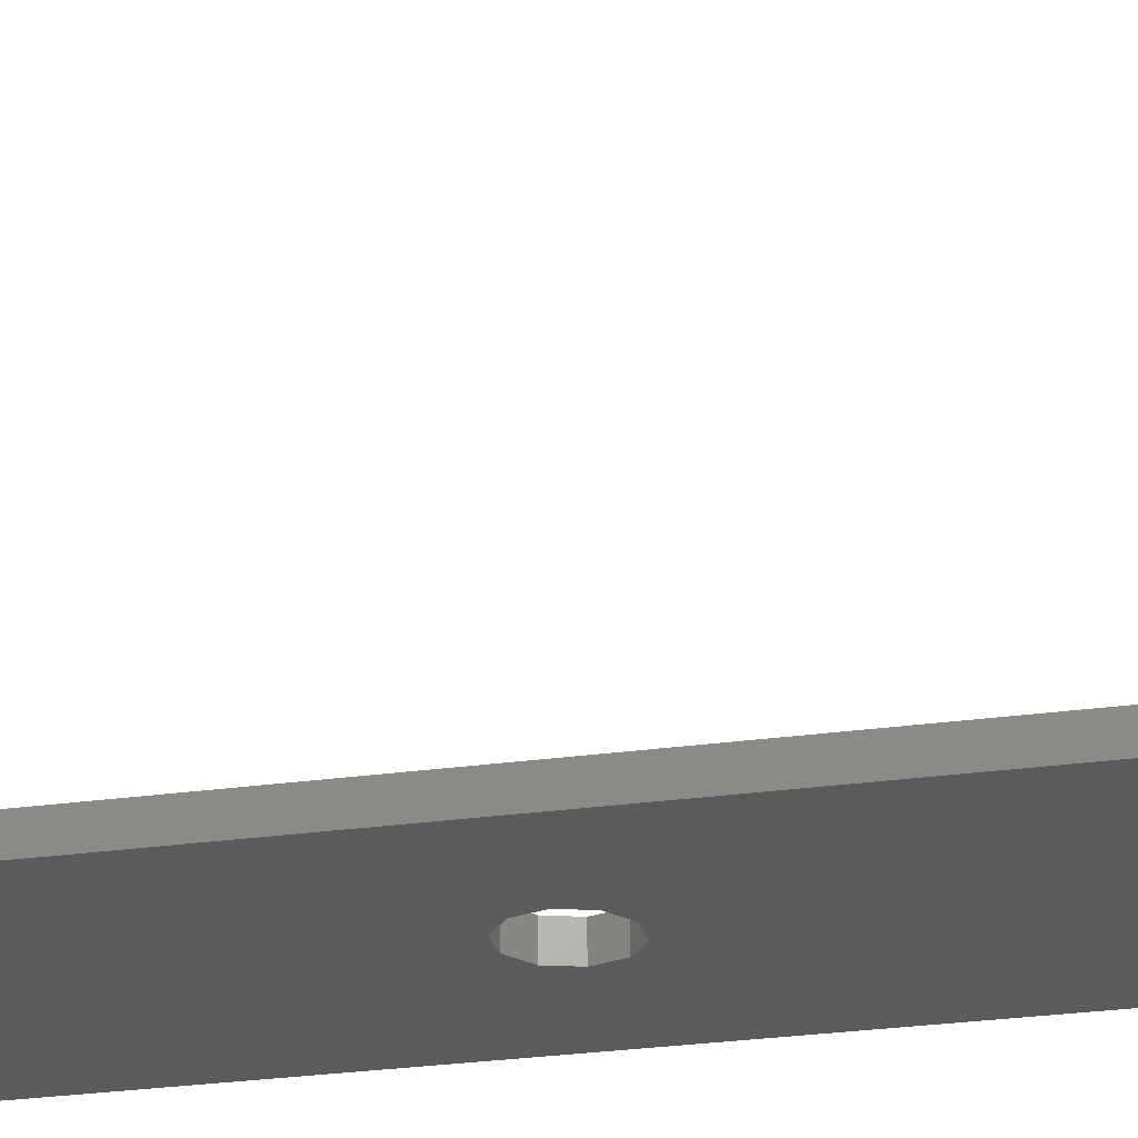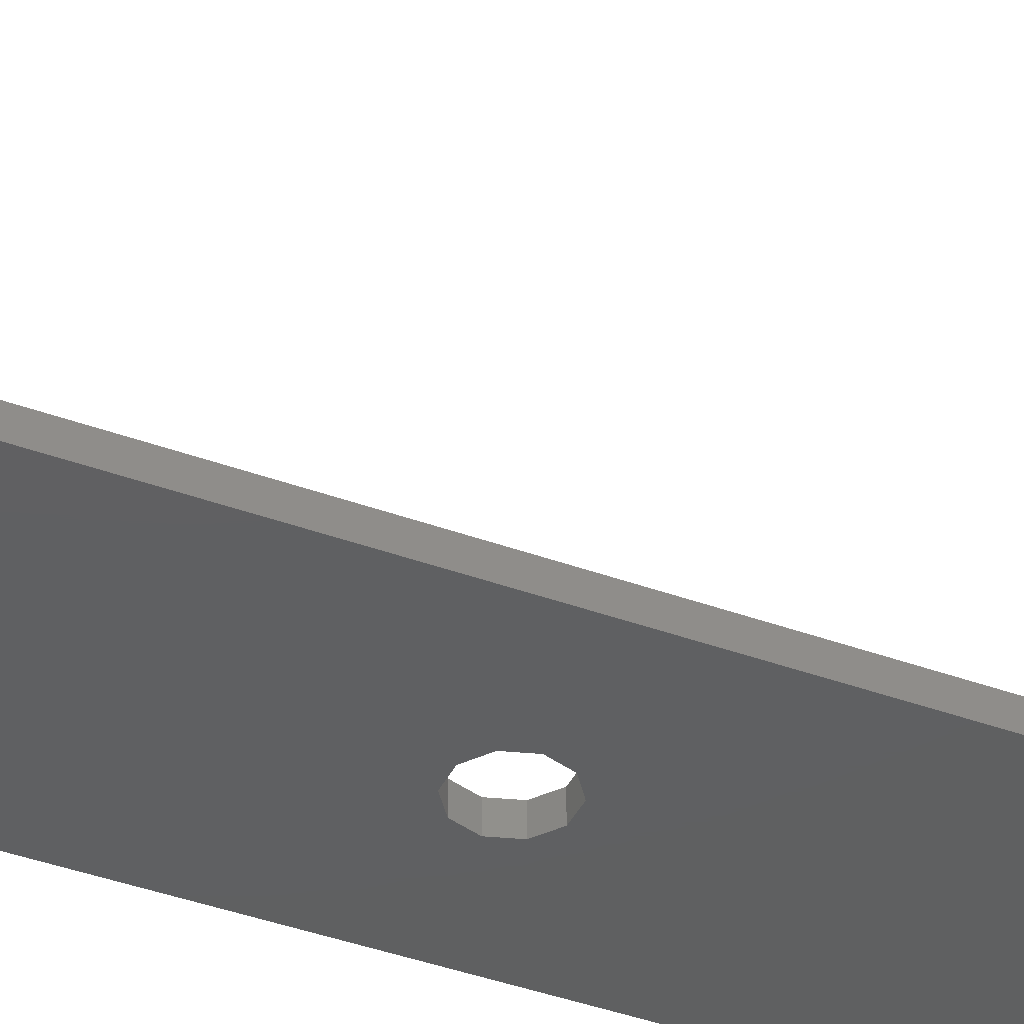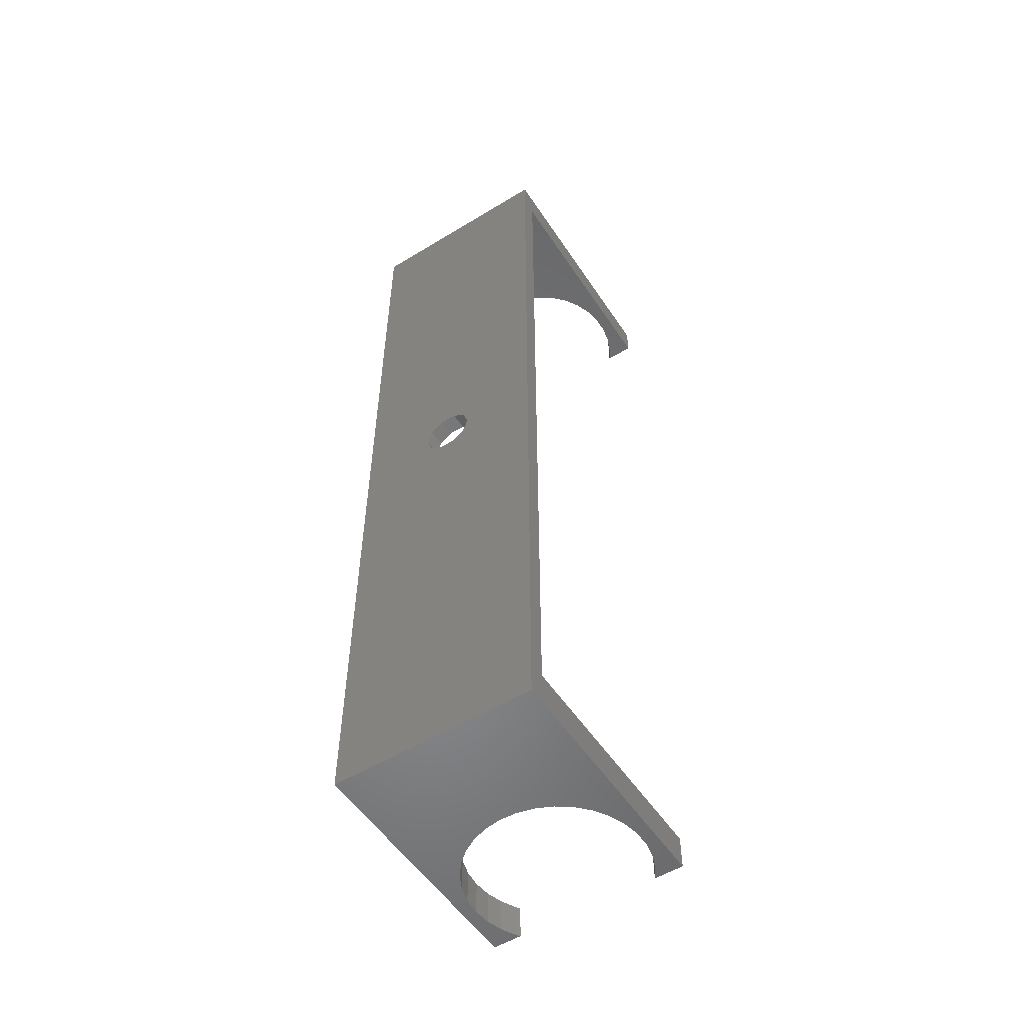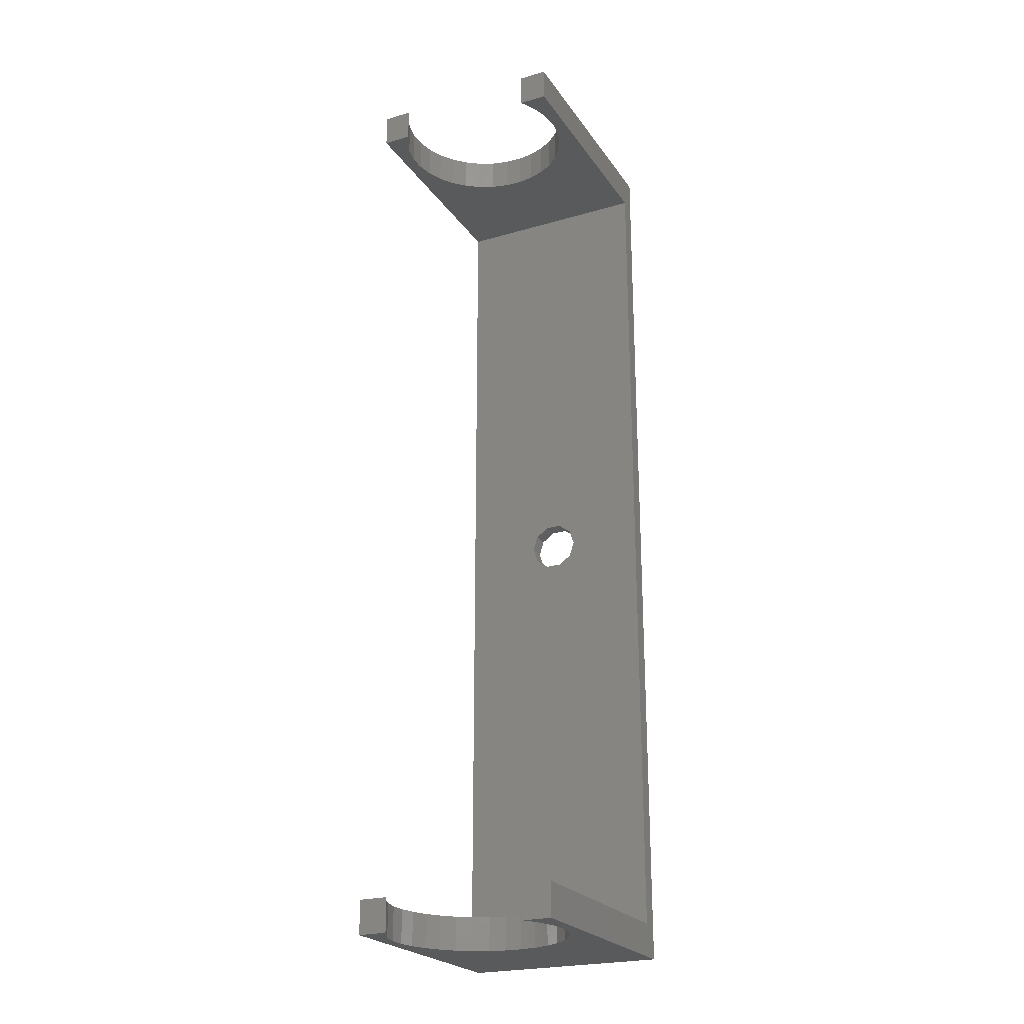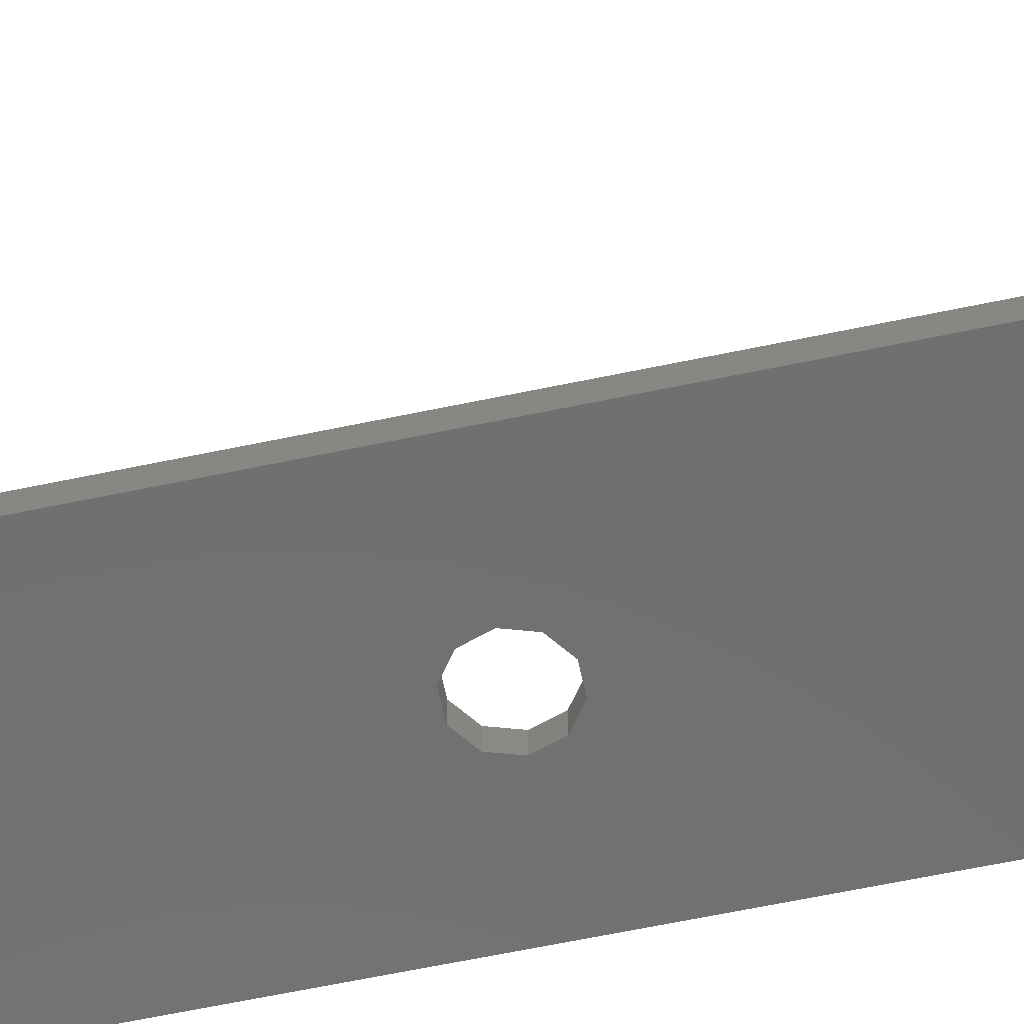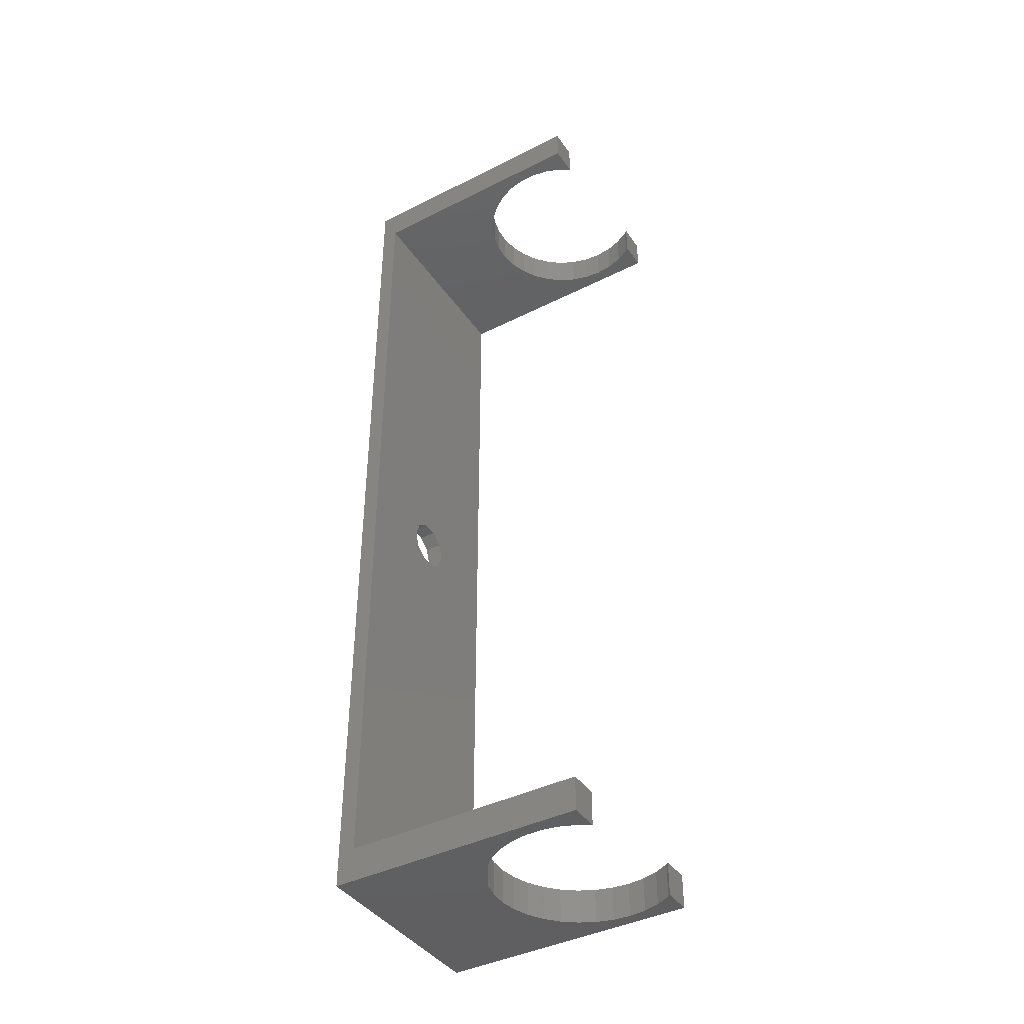
<metadata>
{"format":"stl","ext":"stl","renderer":"f3d","projection":"perspective","resolution":1024,"background":"white","views":[{"elev":-24.9,"azim":103.2,"up":"+Z"},{"elev":-40.3,"azim":65.7,"up":"+Z"},{"elev":-54.0,"azim":-147.1,"up":"+Y"},{"elev":-23.6,"azim":25.9,"up":"+Y"},{"elev":-61.5,"azim":-77.8,"up":"+Z"},{"elev":-41.1,"azim":-58.5,"up":"+Y"}]}
</metadata>
<code>
# stl→obj: 144 verts, 288 faces
v -6 28 0
v -6 26 1
v -6 28 15
v -6 -26 1
v -6 -28 0
v -6 -28 15
v -6 -26 15
v -6 26 15
v 6 26 1
v 1.5 0 1
v 6 -26 1
v 1.214 0.8817 1
v 0.4635 1.427 1
v -0.4635 1.427 1
v -1.214 0.8817 1
v -1.5 0 1
v 1.214 -0.8817 1
v 0.4635 -1.427 1
v -0.4635 -1.427 1
v -1.214 -0.8817 1
v 6 -26 15
v 6 -28 15
v 6 28 15
v 6 26 15
v 6 28 0
v 6 -28 0
v -4.666 26 14.41
v -4.284 26 15
v -5.037 26 13.48
v -5.226 26 12.5
v -5.226 26 11.5
v -0.7472 26 6.803
v 0.2498 26 6.756
v -1.717 26 7.039
v -2.625 26 7.453
v -3.438 26 8.032
v -4.127 26 8.755
v -4.666 26 9.594
v -5.037 26 10.52
v 4.417 26 14.84
v 4.289 26 15
v 4.874 26 13.95
v 5.155 26 12.99
v 5.178 26 12.76
v 5.25 26 12
v 5.227 26 11.76
v 5.155 26 11.01
v 1.238 26 6.898
v 2.181 26 7.224
v 4.874 26 10.05
v 4.417 26 9.162
v 3.8 26 8.377
v 3.045 26 7.723
v 1.5 0 0
v 1.214 -0.8817 0
v 0.4635 -1.427 0
v -0.4635 -1.427 0
v -1.214 -0.8817 0
v -1.5 0 0
v 1.214 0.8817 0
v 0.4635 1.427 0
v -0.4635 1.427 0
v -1.214 0.8817 0
v 4.417 -26 14.84
v 4.289 -26 15
v 4.874 -26 13.95
v 5.155 -26 12.99
v 5.227 -26 12.24
v 5.25 -26 12
v 5.178 -26 11.24
v 5.155 -26 11.01
v 1.238 -26 6.898
v 0.2498 -26 6.756
v 2.181 -26 7.224
v 3.045 -26 7.723
v 3.8 -26 8.377
v 4.417 -26 9.162
v 4.874 -26 10.05
v -4.666 -26 14.41
v -4.284 -26 15
v -5.037 -26 13.48
v -5.226 -26 12.5
v -5.226 -26 11.5
v -5.037 -26 10.52
v -0.7472 -26 6.803
v -1.717 -26 7.039
v -2.625 -26 7.453
v -4.666 -26 9.594
v -4.127 -26 8.755
v -3.438 -26 8.032
v -4.284 -28 15
v 4.289 -28 15
v -4.666 -28 14.41
v -5.037 -28 13.48
v -5.226 -28 12.5
v -5.226 -28 11.5
v -0.7472 -28 6.803
v 0.2498 -28 6.756
v -1.717 -28 7.039
v -2.625 -28 7.453
v -3.438 -28 8.032
v -4.127 -28 8.755
v -4.666 -28 9.594
v -5.037 -28 10.52
v 4.417 -28 14.84
v 4.874 -28 13.95
v 5.155 -28 12.99
v 5.229 -28 12.22
v 5.25 -28 12
v 5.176 -28 11.22
v 5.155 -28 11.01
v 1.238 -28 6.898
v 2.181 -28 7.224
v 4.874 -28 10.05
v 4.417 -28 9.162
v 3.8 -28 8.377
v 3.045 -28 7.723
v -4.284 28 15
v 4.289 28 15
v 4.417 28 14.84
v 4.874 28 13.95
v 5.155 28 12.99
v 5.176 28 12.78
v 5.25 28 12
v 5.229 28 11.78
v 5.155 28 11.01
v 1.238 28 6.898
v 0.2498 28 6.756
v 2.181 28 7.224
v 3.045 28 7.723
v 3.8 28 8.377
v 4.417 28 9.162
v 4.874 28 10.05
v -4.666 28 14.41
v -5.037 28 13.48
v -5.226 28 12.5
v -5.226 28 11.5
v -5.037 28 10.52
v -0.7472 28 6.803
v -1.717 28 7.039
v -2.625 28 7.453
v -4.666 28 9.594
v -4.127 28 8.755
v -3.438 28 8.032
f 1 2 3
f 1 4 2
f 5 4 1
f 6 4 5
f 4 6 7
f 3 2 8
f 9 10 11
f 9 12 10
f 9 13 12
f 9 14 13
f 2 14 9
f 14 2 15
f 15 2 16
f 17 11 10
f 18 11 17
f 19 11 18
f 4 19 20
f 4 20 16
f 19 4 11
f 4 16 2
f 21 22 11
f 9 23 24
f 23 9 25
f 11 25 9
f 11 26 25
f 26 11 22
f 8 27 28
f 8 29 27
f 8 30 29
f 8 31 30
f 2 31 8
f 32 2 33
f 34 2 32
f 35 2 34
f 36 2 35
f 37 2 36
f 38 2 37
f 39 2 38
f 31 2 39
f 40 24 41
f 42 24 40
f 43 24 42
f 44 24 43
f 45 24 44
f 46 24 45
f 47 24 46
f 9 33 2
f 33 9 48
f 48 9 49
f 47 9 24
f 50 9 47
f 51 9 50
f 52 9 51
f 53 9 52
f 49 9 53
f 26 54 25
f 26 55 54
f 26 56 55
f 26 57 56
f 5 57 26
f 57 5 58
f 58 5 59
f 60 25 54
f 61 25 60
f 62 25 61
f 1 62 63
f 1 63 59
f 62 1 25
f 1 59 5
f 21 64 65
f 21 66 64
f 21 67 66
f 21 68 67
f 21 69 68
f 21 70 69
f 21 71 70
f 72 11 73
f 74 11 72
f 75 11 74
f 76 11 75
f 77 11 76
f 78 11 77
f 71 11 78
f 11 71 21
f 79 7 80
f 81 7 79
f 82 7 81
f 83 7 82
f 4 83 84
f 4 73 11
f 73 4 85
f 85 4 86
f 86 4 87
f 83 4 7
f 88 4 84
f 89 4 88
f 90 4 89
f 87 4 90
f 54 12 60
f 12 54 10
f 16 63 15
f 63 16 59
f 62 13 14
f 13 62 61
f 61 12 13
f 12 61 60
f 63 14 15
f 14 63 62
f 55 10 54
f 10 55 17
f 20 59 16
f 59 20 58
f 57 20 19
f 20 57 58
f 55 18 17
f 18 55 56
f 56 19 18
f 19 56 57
f 7 91 80
f 91 7 6
f 65 22 21
f 22 65 92
f 6 93 91
f 6 94 93
f 6 95 94
f 6 96 95
f 5 96 6
f 97 5 98
f 99 5 97
f 100 5 99
f 101 5 100
f 102 5 101
f 103 5 102
f 104 5 103
f 96 5 104
f 105 22 92
f 106 22 105
f 107 22 106
f 108 22 107
f 109 22 108
f 110 22 109
f 111 22 110
f 26 98 5
f 98 26 112
f 112 26 113
f 111 26 22
f 114 26 111
f 115 26 114
f 116 26 115
f 117 26 116
f 113 26 117
f 3 28 118
f 28 3 8
f 119 24 23
f 24 119 41
f 23 120 119
f 23 121 120
f 23 122 121
f 23 123 122
f 23 124 123
f 23 125 124
f 23 126 125
f 127 25 128
f 129 25 127
f 130 25 129
f 131 25 130
f 132 25 131
f 133 25 132
f 126 25 133
f 25 126 23
f 134 3 118
f 135 3 134
f 136 3 135
f 137 3 136
f 1 137 138
f 1 128 25
f 128 1 139
f 139 1 140
f 140 1 141
f 137 1 3
f 142 1 138
f 143 1 142
f 144 1 143
f 141 1 144
f 108 67 68
f 67 108 107
f 44 122 123
f 122 44 43
f 107 66 67
f 66 107 106
f 43 121 122
f 121 43 42
f 109 68 69
f 68 109 108
f 45 123 124
f 123 45 44
f 95 83 82
f 83 95 96
f 30 137 136
f 137 30 31
f 106 64 66
f 64 106 105
f 42 120 121
f 120 42 40
f 93 81 79
f 81 93 94
f 27 135 134
f 135 27 29
f 28 134 118
f 134 28 27
f 91 79 80
f 79 91 93
f 111 70 71
f 70 111 110
f 47 125 126
f 125 47 46
f 110 69 70
f 69 110 109
f 46 124 125
f 124 46 45
f 73 112 72
f 112 73 98
f 128 48 127
f 48 128 33
f 74 117 75
f 117 74 113
f 129 53 130
f 53 129 49
f 40 119 120
f 119 40 41
f 105 65 64
f 65 105 92
f 94 82 81
f 82 94 95
f 29 136 135
f 136 29 30
f 115 78 77
f 78 115 114
f 51 133 132
f 133 51 50
f 102 90 89
f 90 102 101
f 37 144 143
f 144 37 36
f 104 88 84
f 88 104 103
f 39 142 138
f 142 39 38
f 103 89 88
f 89 103 102
f 38 143 142
f 143 38 37
f 96 84 83
f 84 96 104
f 31 138 137
f 138 31 39
f 72 113 74
f 113 72 112
f 127 49 129
f 49 127 48
f 114 71 78
f 71 114 111
f 50 126 133
f 126 50 47
f 75 116 76
f 116 75 117
f 130 52 131
f 52 130 53
f 116 77 76
f 77 116 115
f 52 132 131
f 132 52 51
f 90 100 87
f 100 90 101
f 144 35 141
f 35 144 36
f 87 99 86
f 99 87 100
f 141 34 140
f 34 141 35
f 86 97 85
f 97 86 99
f 140 32 139
f 32 140 34
f 85 98 73
f 98 85 97
f 139 33 128
f 33 139 32

</code>
